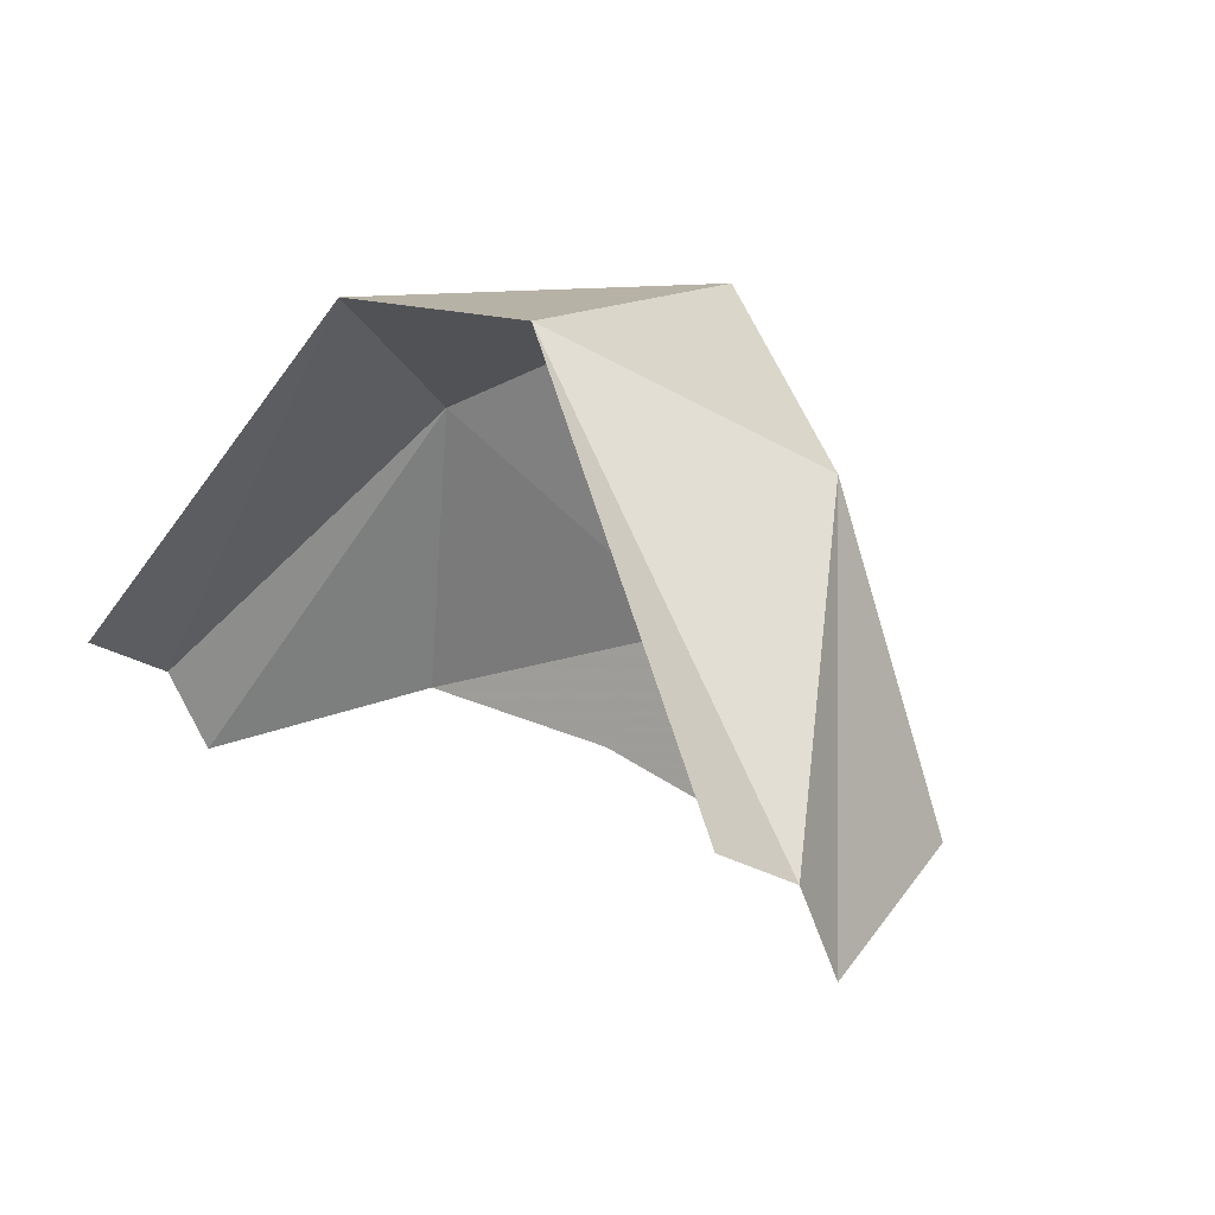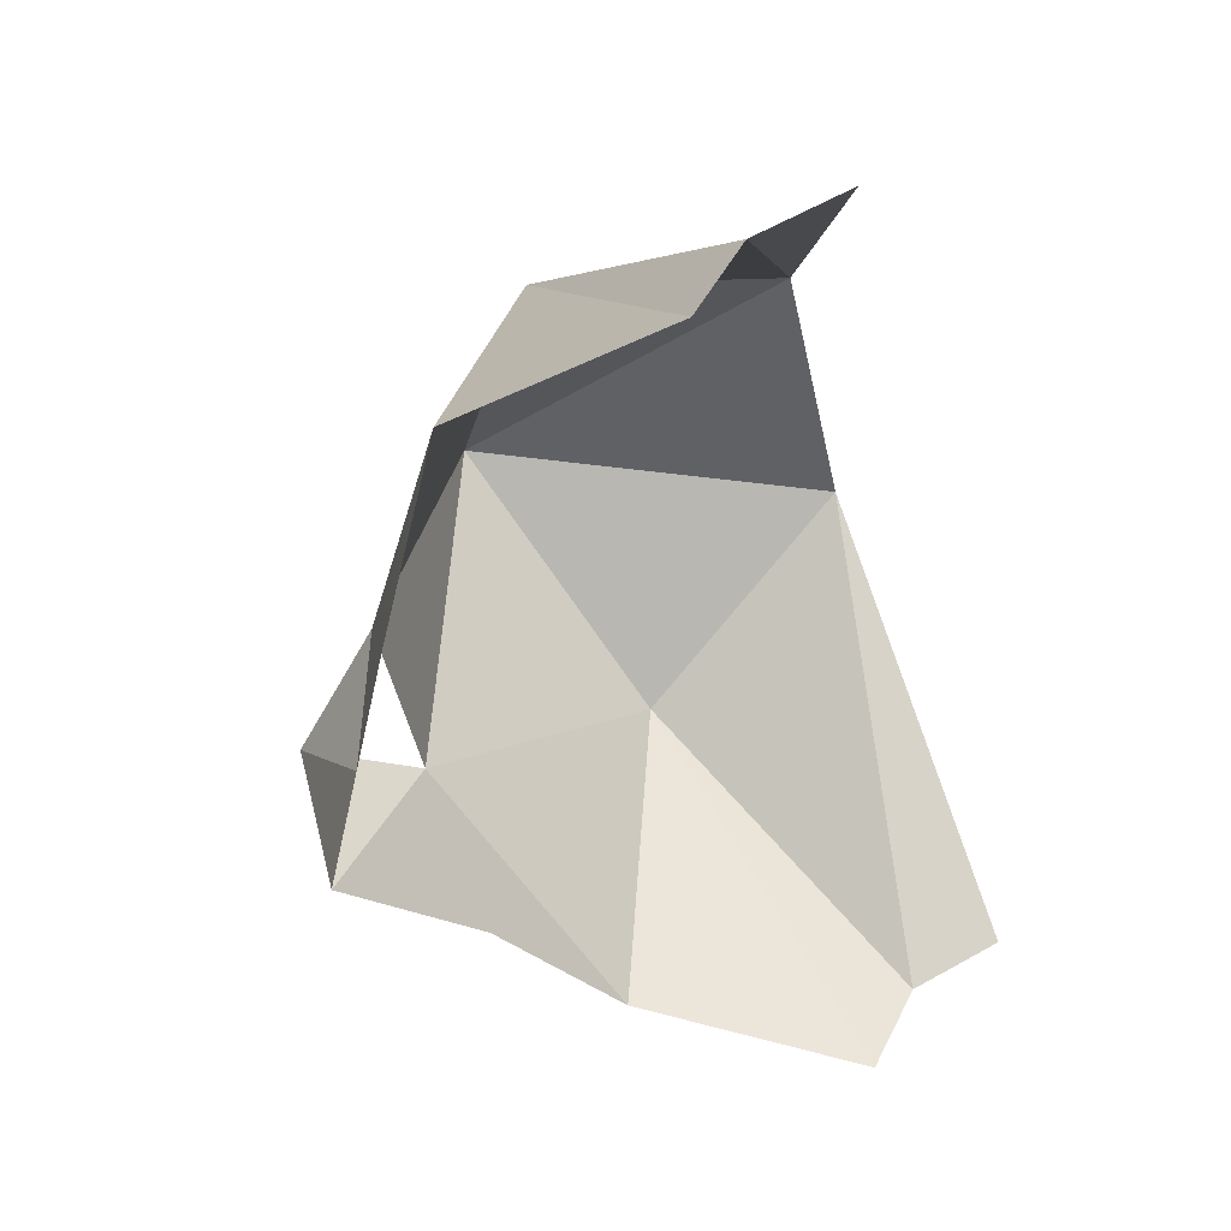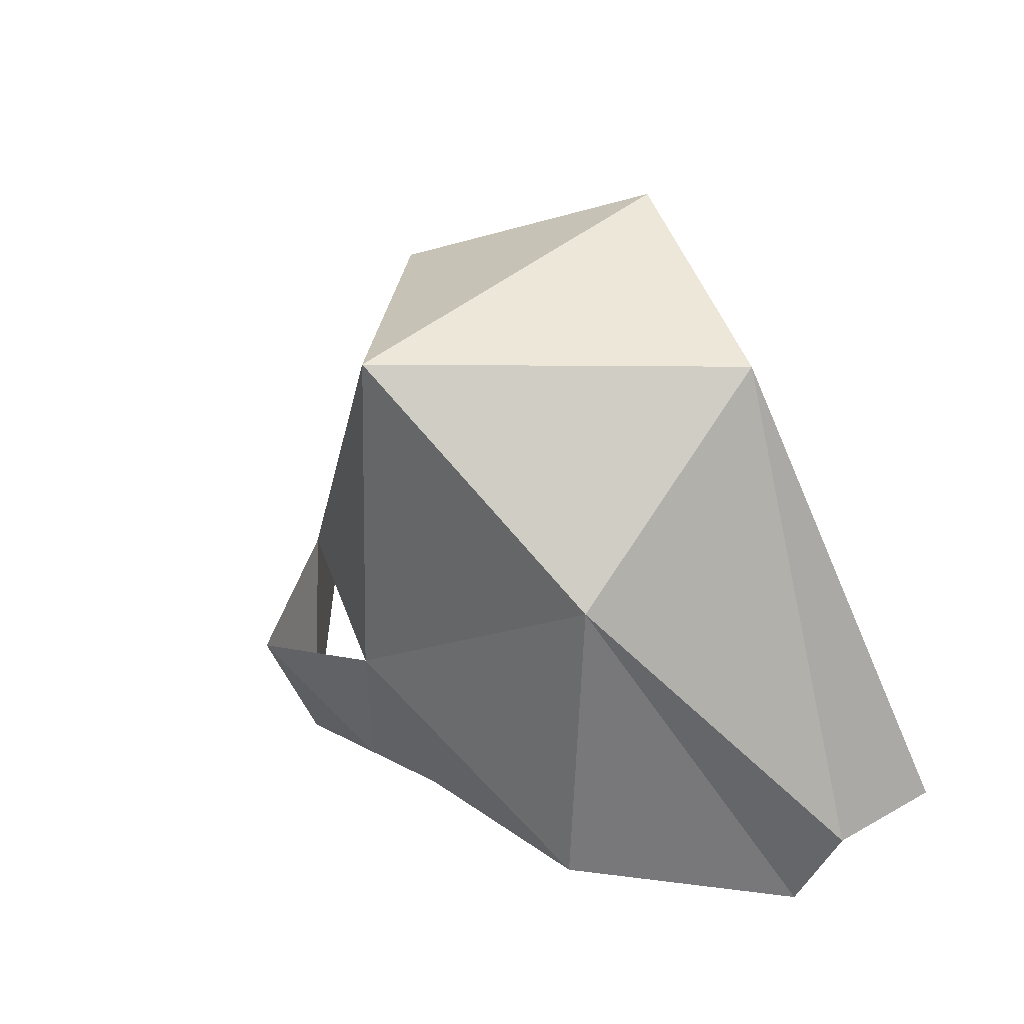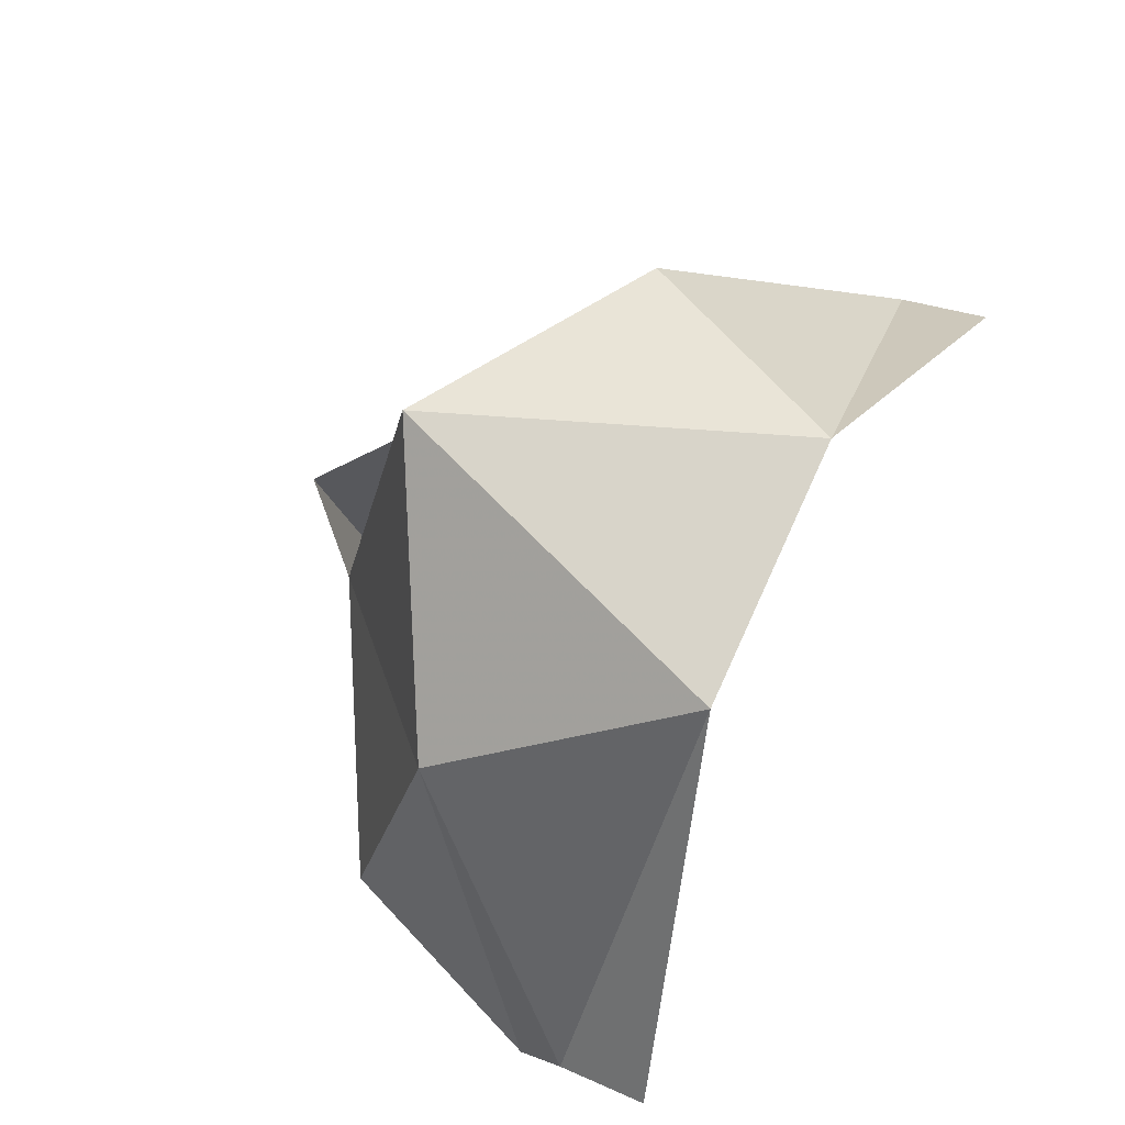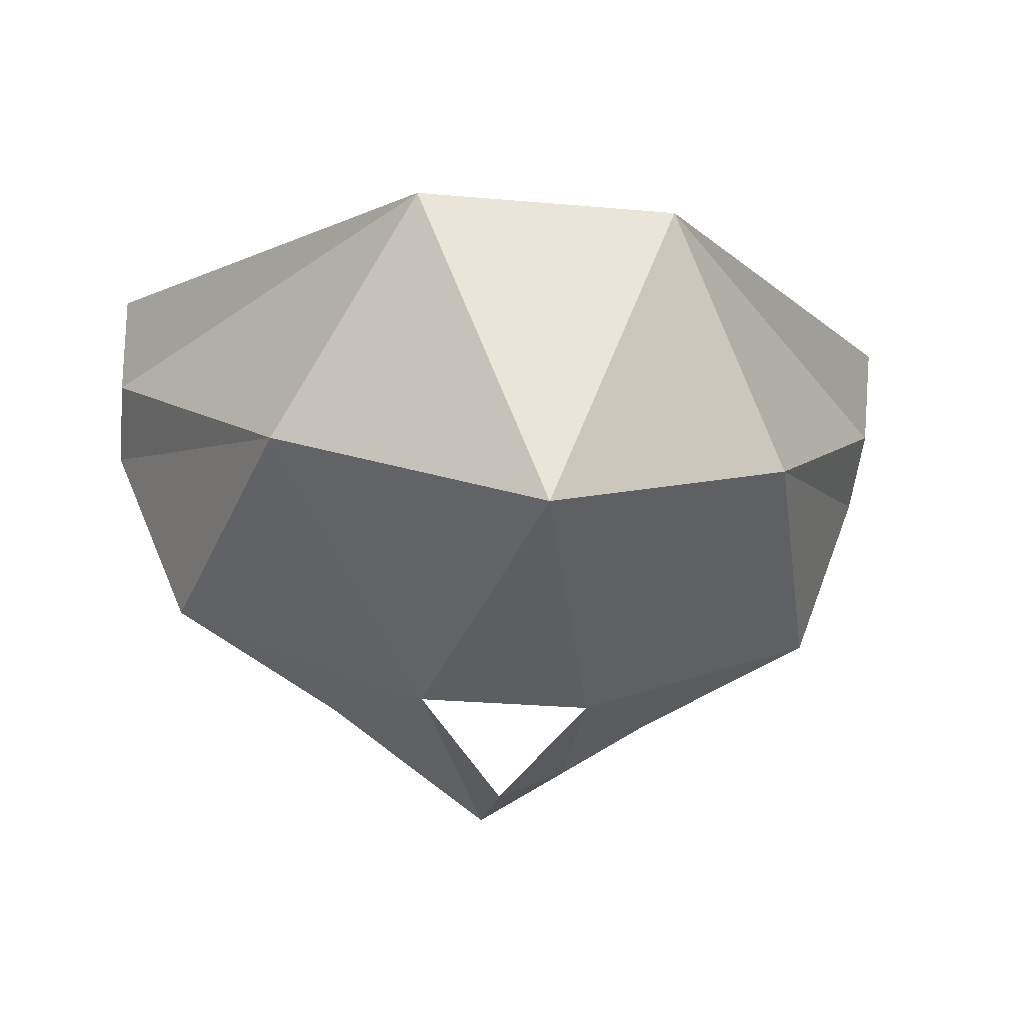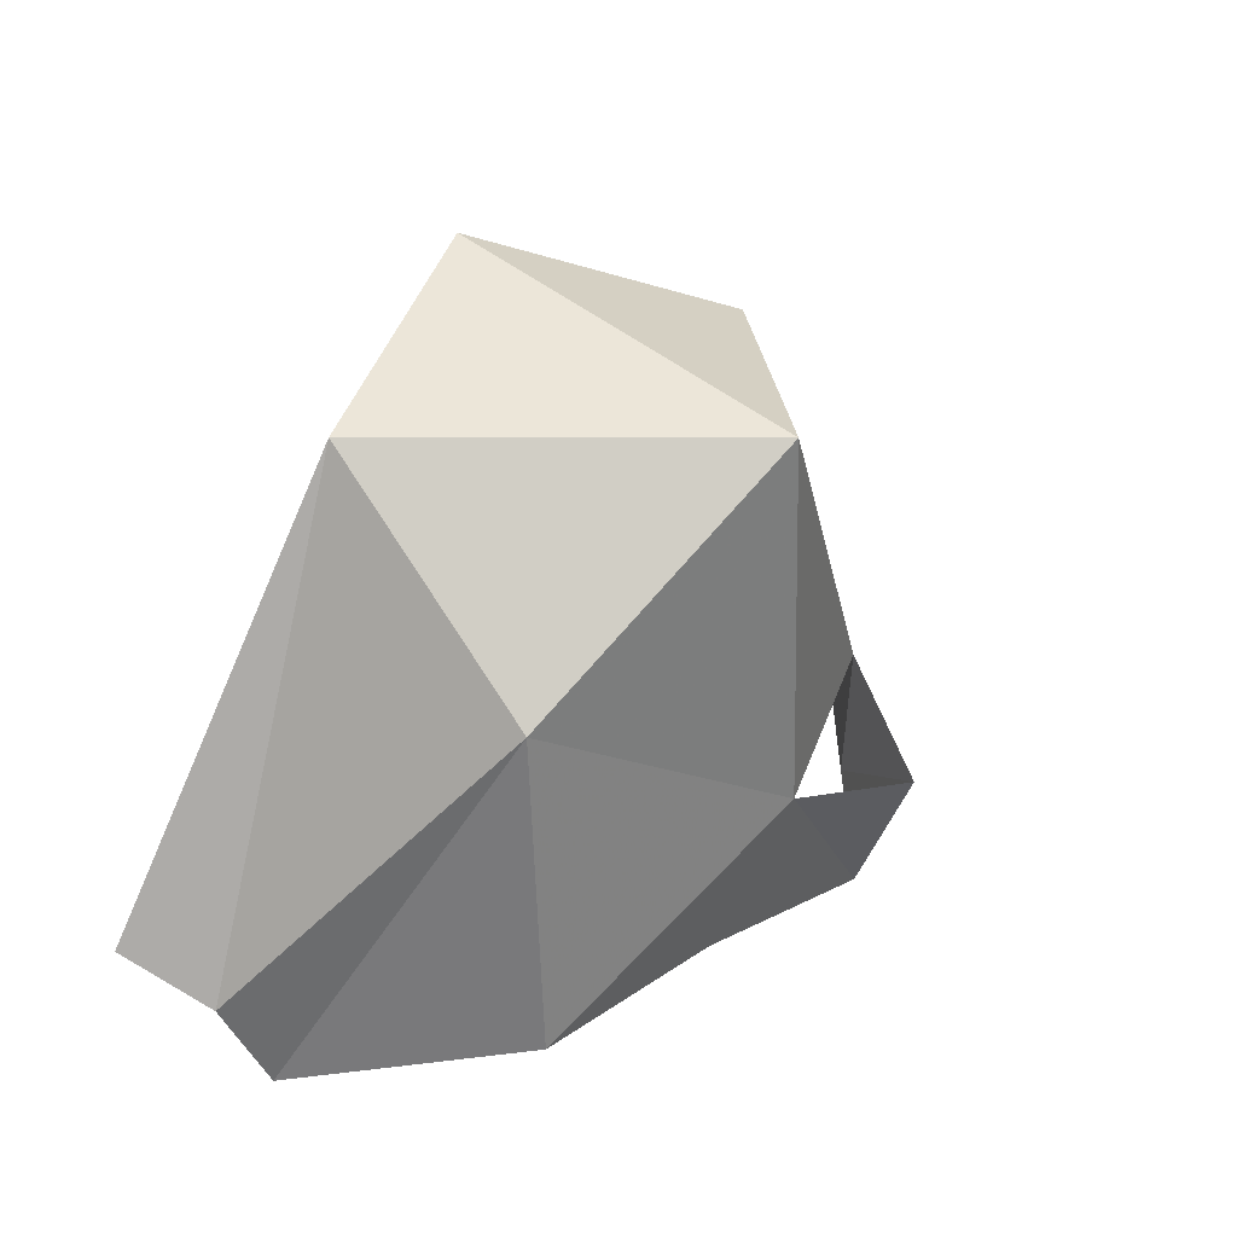
<metadata>
{"format":"obj","ext":"obj","renderer":"f3d","projection":"perspective","resolution":1024,"background":"white","views":[{"elev":12.5,"azim":48.5,"up":"+Y"},{"elev":-48.6,"azim":-77.5,"up":"+Y"},{"elev":50.2,"azim":-110.1,"up":"+Y"},{"elev":75.5,"azim":-65.5,"up":"+Y"},{"elev":-30.3,"azim":172.9,"up":"+Z"},{"elev":49.5,"azim":110.6,"up":"+Y"}]}
</metadata>
<code>
v -0.01562 -1.414 -0.1406
v -0.01562 -1.383 -0.1406
v 0 -1.391 -0.1562
v 0 -1.422 -0.1484
v 0.01562 -1.383 -0.1406
v 0.01562 -1.414 -0.1406
v 0.03125 -1.406 -0.1328
v 0.0625 -1.398 -0.1172
v 0.04688 -1.344 -0.1094
v 0.07812 -1.406 -0.07812
v 0.07812 -1.391 -0.07031
v 0.02344 -1.32 -0.07031
v 0.07812 -1.383 -0.05469
v -0.03125 -1.406 -0.1328
v -0.0625 -1.398 -0.1172
v -0.04688 -1.344 -0.1094
v 0 -1.32 -0.1328
v -0.02344 -1.32 -0.07031
v -0.07812 -1.391 -0.07031
v -0.07812 -1.383 -0.05469
v -0.07812 -1.406 -0.07812
f 1 2 3
f 1 3 4
f 4 3 5
f 4 5 6
f 6 5 7
f 7 5 8
f 8 5 9
f 8 9 10
f 10 9 11
f 11 9 12
f 11 12 13
f 14 2 1
f 2 14 15
f 2 15 16
f 2 16 17
f 2 17 5
f 5 17 9
f 9 17 12
f 12 17 18
f 18 17 16
f 18 16 19
f 18 19 20
f 21 16 15
f 16 21 19

</code>
